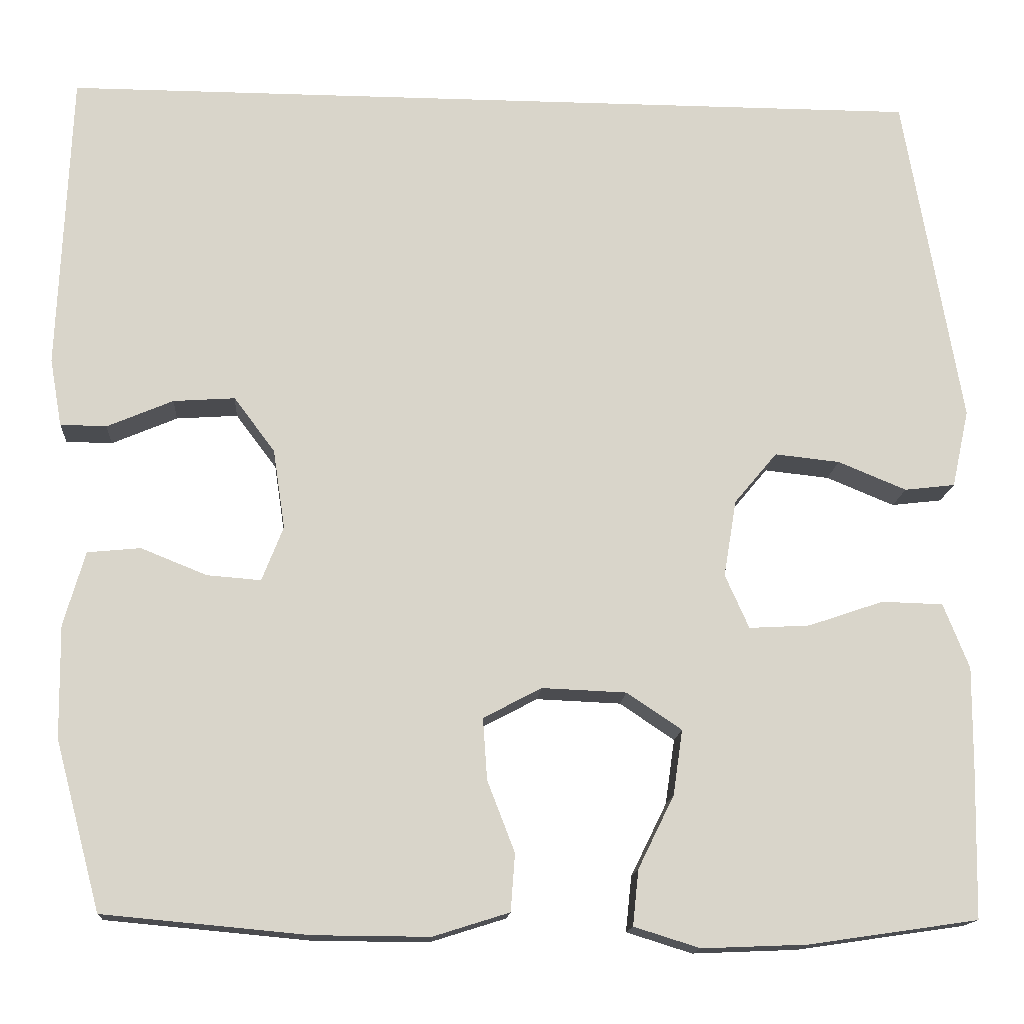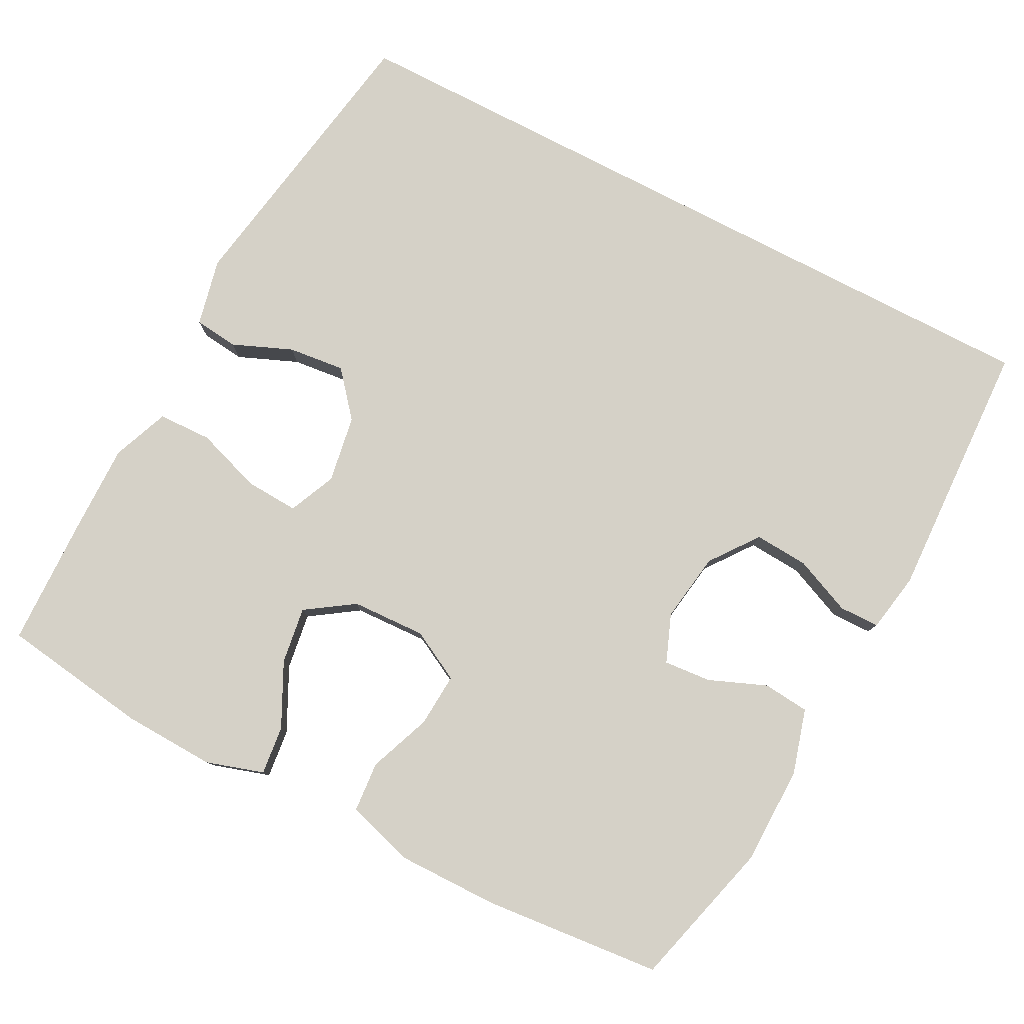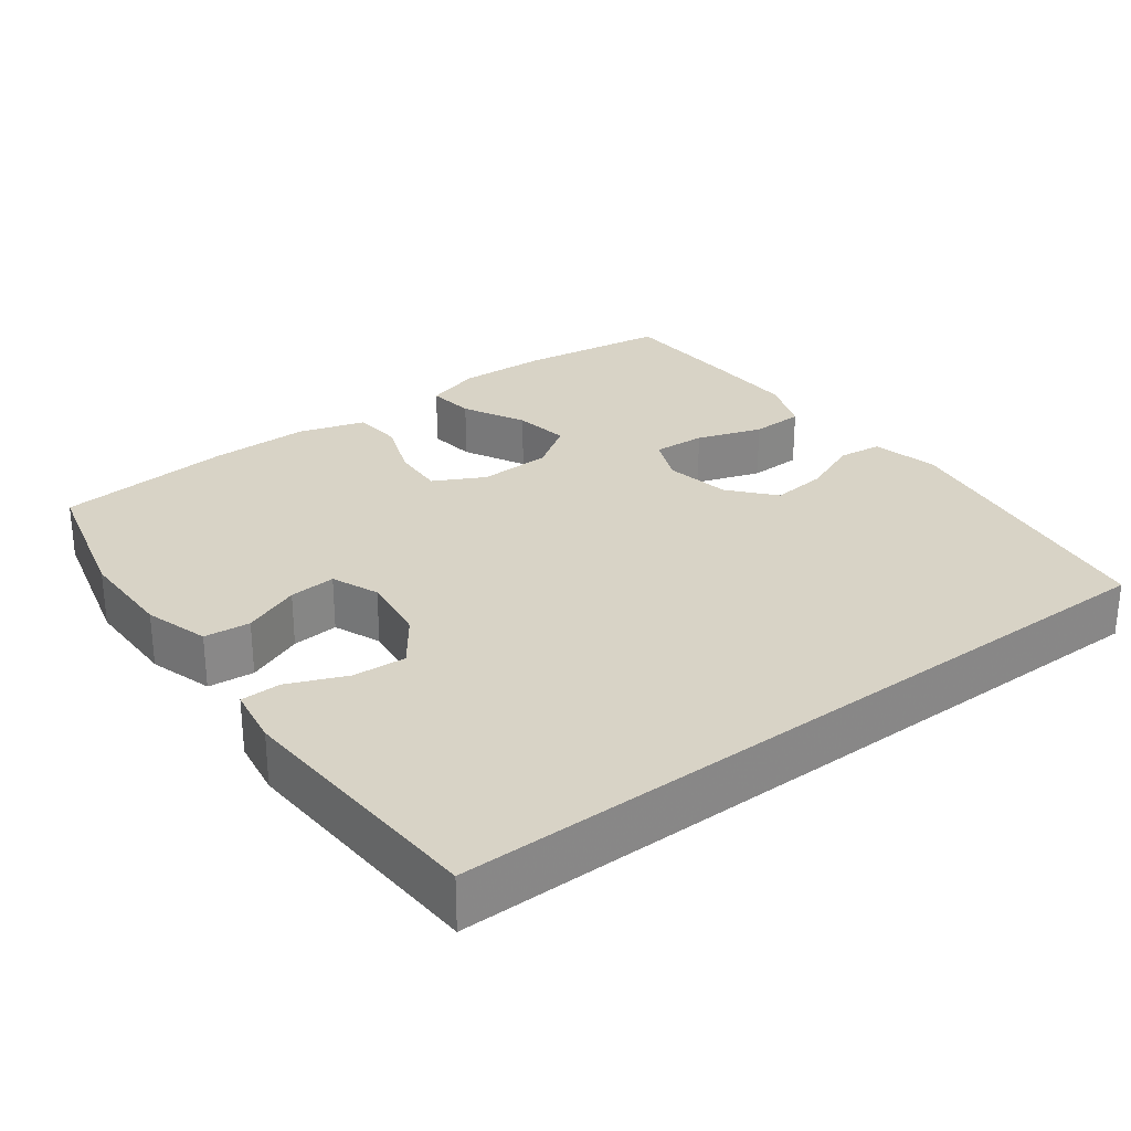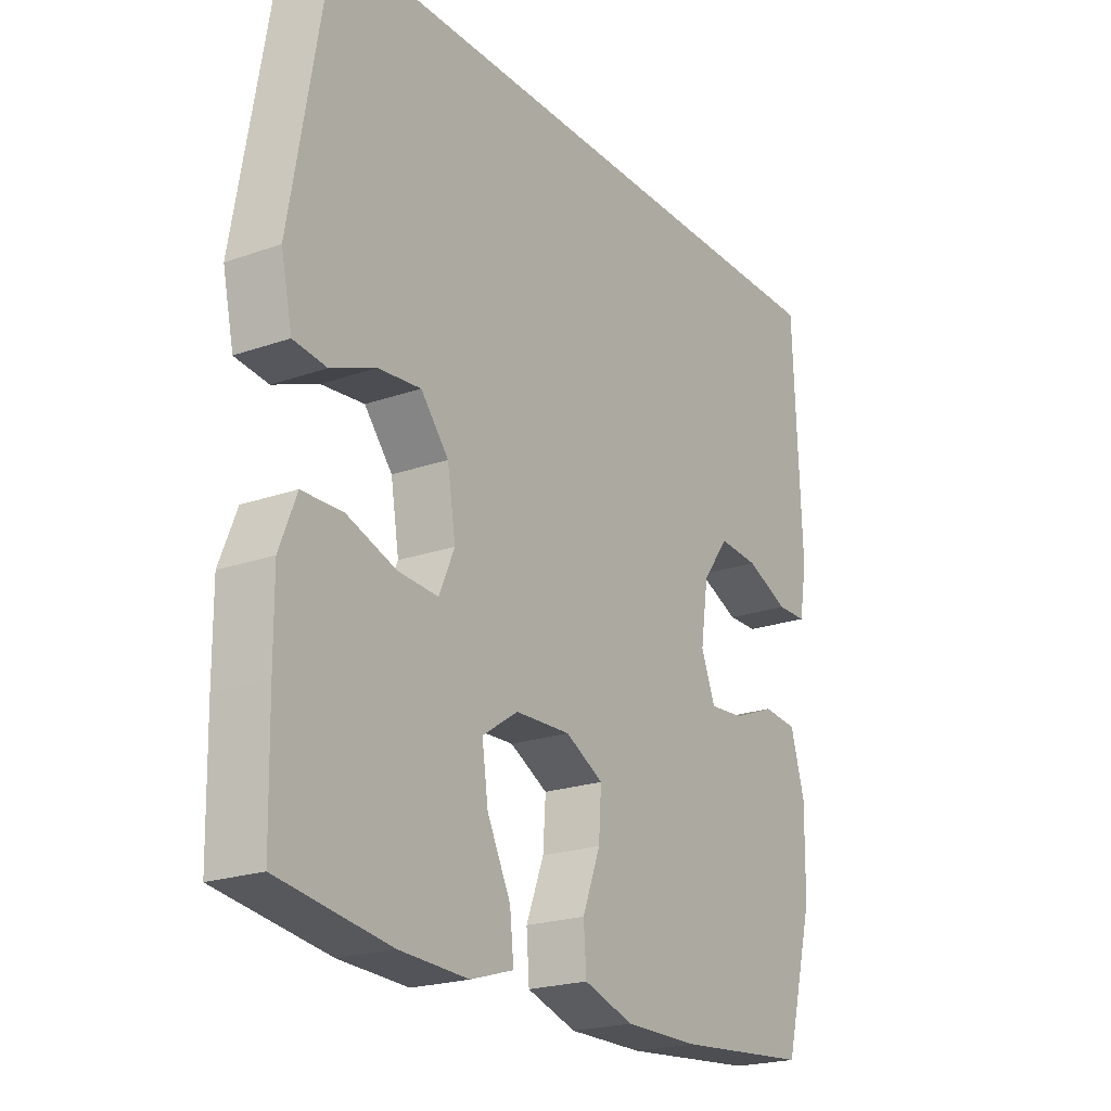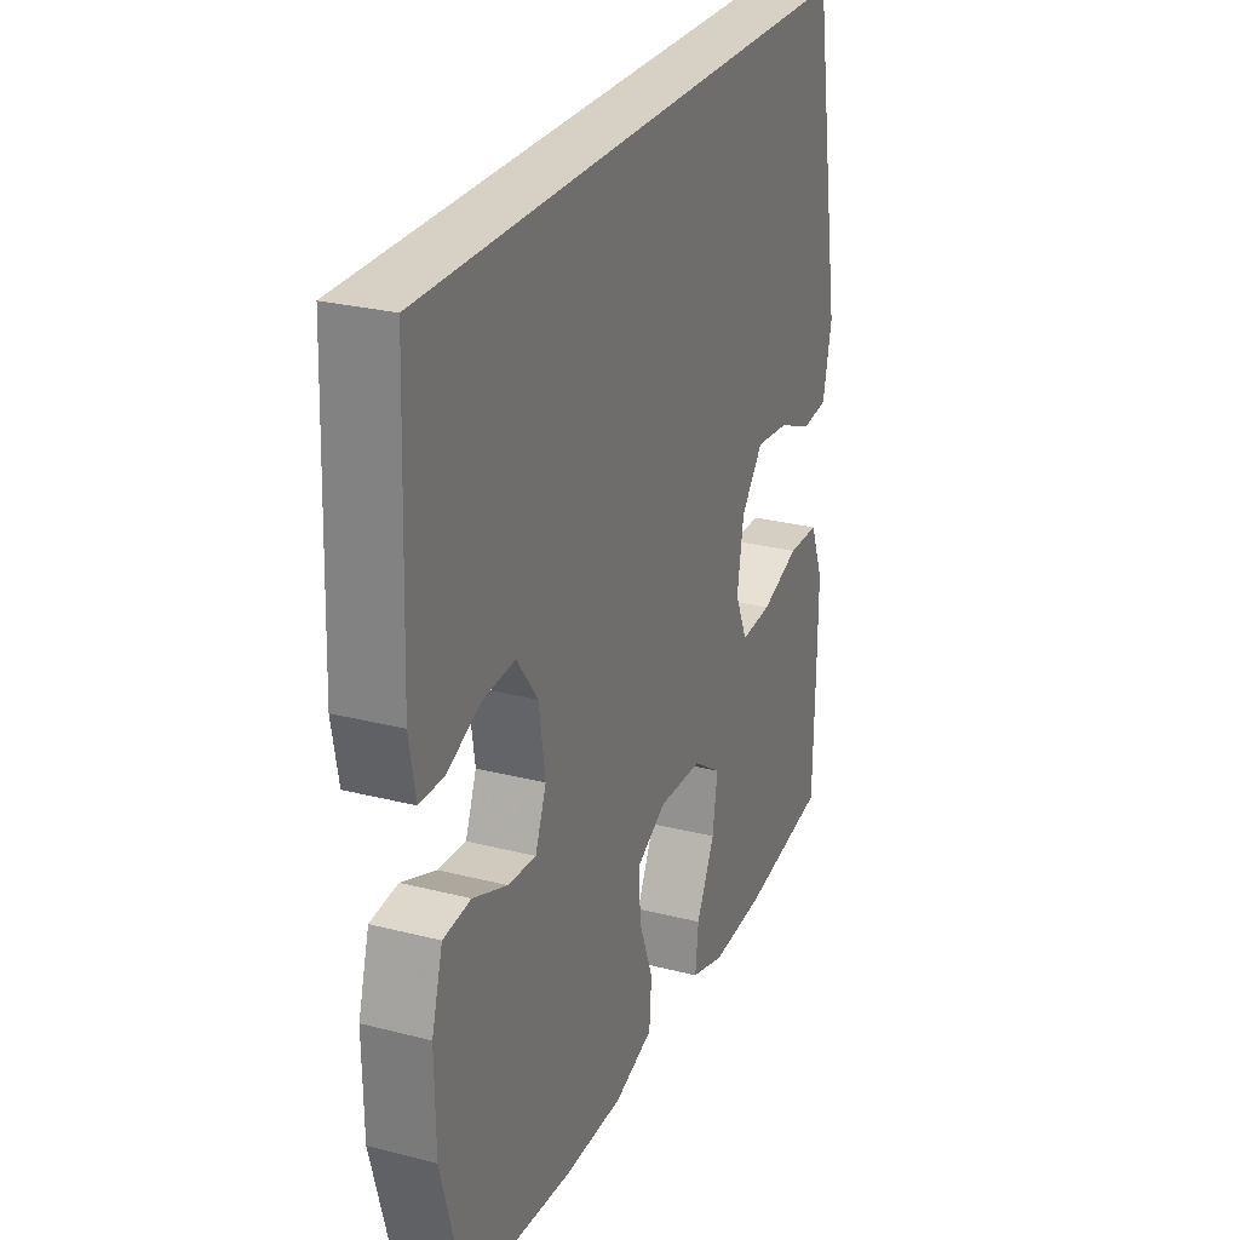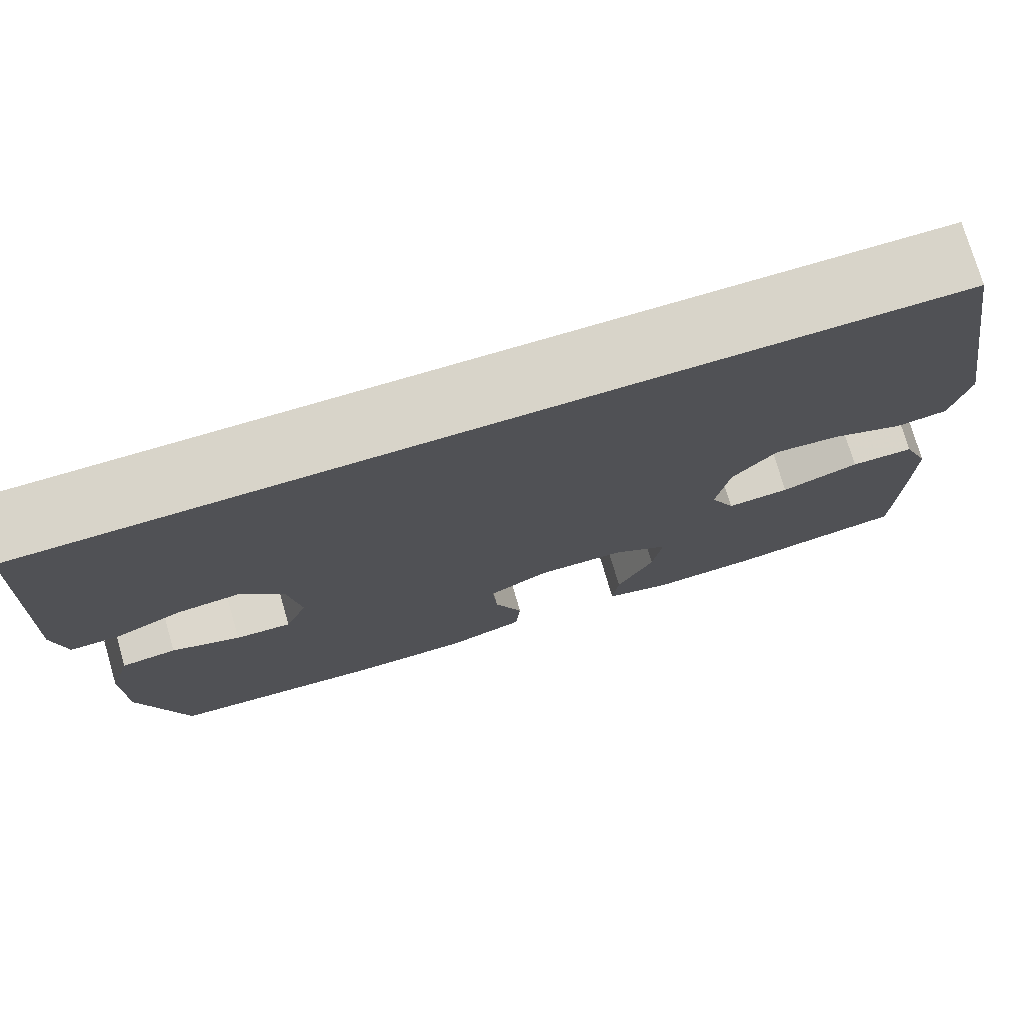
<metadata>
{"format":"obj","ext":"obj","renderer":"f3d","projection":"perspective","resolution":1024,"background":"white","views":[{"elev":-15.0,"azim":-4.0,"up":"+Z"},{"elev":79.5,"azim":-152.6,"up":"+Y"},{"elev":27.9,"azim":-37.4,"up":"+Y"},{"elev":-21.7,"azim":121.8,"up":"+Z"},{"elev":26.8,"azim":-68.2,"up":"+Z"},{"elev":75.7,"azim":-16.4,"up":"+Z"}]}
</metadata>
<code>
v -0.5 0.07 -0.5
v -0.553 0.07 -0.303
v -0.555 0.07 -0.171
v -0.53 0.07 -0.084
v -0.468 0.07 -0.078
v -0.391 0.07 -0.109
v -0.328 0.07 -0.114
v -0.303 0.07 -0.05
v -0.317 0.07 0.043
v -0.365 0.07 0.107
v -0.437 0.07 0.102
v -0.514 0.07 0.069
v -0.568 0.07 0.07
v -0.582 0.07 0.149
v -0.568 0.07 0.5
v 0.449 0.07 0.5
v 0.516 0.07 0.108
v 0.496 0.07 0.017
v 0.437 0.07 0.01
v 0.357 0.07 0.043
v 0.281 0.07 0.051
v 0.231 0.07 -0.009
v 0.216 0.07 -0.099
v 0.244 0.07 -0.162
v 0.315 0.07 -0.158
v 0.403 0.07 -0.128
v 0.475 0.07 -0.13
v 0.505 0.07 -0.206
v 0.504 0.07 -0.325
v 0.5 0.07 -0.5
v 0.302 0.07 -0.529
v 0.179 0.07 -0.534
v 0.102 0.07 -0.51
v 0.109 0.07 -0.445
v 0.151 0.07 -0.36
v 0.162 0.07 -0.284
v 0.098 0.07 -0.241
v -0.001 0.07 -0.237
v -0.069 0.07 -0.273
v -0.064 0.07 -0.345
v -0.032 0.07 -0.428
v -0.037 0.07 -0.495
v -0.126 0.07 -0.523
v -0.261 0.07 -0.522
v -0.5 0 -0.5
v -0.553 0 -0.303
v -0.555 0 -0.171
v -0.53 0 -0.084
v -0.468 0 -0.078
v -0.391 0 -0.109
v -0.328 0 -0.114
v -0.303 0 -0.05
v -0.317 0 0.043
v -0.365 0 0.107
v -0.437 0 0.102
v -0.514 0 0.069
v -0.568 0 0.07
v -0.582 0 0.149
v -0.568 0 0.5
v 0.449 0 0.5
v 0.516 0 0.108
v 0.496 0 0.017
v 0.437 0 0.01
v 0.357 0 0.043
v 0.281 0 0.051
v 0.231 0 -0.009
v 0.216 0 -0.099
v 0.244 0 -0.162
v 0.315 0 -0.158
v 0.403 0 -0.128
v 0.475 0 -0.13
v 0.505 0 -0.206
v 0.504 0 -0.325
v 0.5 0 -0.5
v 0.302 0 -0.529
v 0.179 0 -0.534
v 0.102 0 -0.51
v 0.109 0 -0.445
v 0.151 0 -0.36
v 0.162 0 -0.284
v 0.098 0 -0.241
v -0.001 0 -0.237
v -0.069 0 -0.273
v -0.064 0 -0.345
v -0.032 0 -0.428
v -0.037 0 -0.495
v -0.126 0 -0.523
v -0.261 0 -0.522
f 4 5 6
f 3 4 6
f 2 3 6
f 1 2 6
f 44 1 6
f 43 44 6
f 42 43 6
f 41 42 6
f 40 41 6
f 39 40 6 7
f 38 39 7 8
f 37 38 8 9
f 36 37 9 10
f 33 34 35
f 32 33 35
f 31 32 35
f 30 31 35
f 29 30 35
f 28 29 35
f 27 28 35
f 26 27 35
f 25 26 35
f 24 25 35 36
f 23 24 36 10
f 18 19 20
f 17 18 20
f 16 17 20
f 15 16 20
f 15 20 21
f 13 14 15
f 12 13 15
f 11 12 15
f 10 11 15
f 22 23 10 15
f 15 21 22
f 50 49 48
f 50 48 47
f 50 47 46
f 50 46 45
f 50 45 88
f 50 88 87
f 50 87 86
f 50 86 85
f 50 85 84
f 51 50 84 83
f 52 51 83 82
f 53 52 82 81
f 54 53 81 80
f 79 78 77
f 79 77 76
f 79 76 75
f 79 75 74
f 79 74 73
f 79 73 72
f 79 72 71
f 79 71 70
f 79 70 69
f 80 79 69 68
f 54 80 68 67
f 64 63 62
f 64 62 61
f 64 61 60
f 64 60 59
f 65 64 59
f 59 58 57
f 59 57 56
f 59 56 55
f 59 55 54
f 59 54 67 66
f 66 65 59
f 1 45 46 2
f 2 46 47 3
f 3 47 48 4
f 4 48 49 5
f 5 49 50 6
f 6 50 51 7
f 7 51 52 8
f 8 52 53 9
f 9 53 54 10
f 10 54 55 11
f 11 55 56 12
f 12 56 57 13
f 13 57 58 14
f 14 58 59 15
f 15 59 60 16
f 16 60 61 17
f 17 61 62 18
f 18 62 63 19
f 19 63 64 20
f 20 64 65 21
f 21 65 66 22
f 22 66 67 23
f 23 67 68 24
f 24 68 69 25
f 25 69 70 26
f 26 70 71 27
f 27 71 72 28
f 28 72 73 29
f 29 73 74 30
f 30 74 75 31
f 31 75 76 32
f 32 76 77 33
f 33 77 78 34
f 34 78 79 35
f 35 79 80 36
f 36 80 81 37
f 37 81 82 38
f 38 82 83 39
f 39 83 84 40
f 40 84 85 41
f 41 85 86 42
f 42 86 87 43
f 43 87 88 44
f 44 88 45 1

</code>
